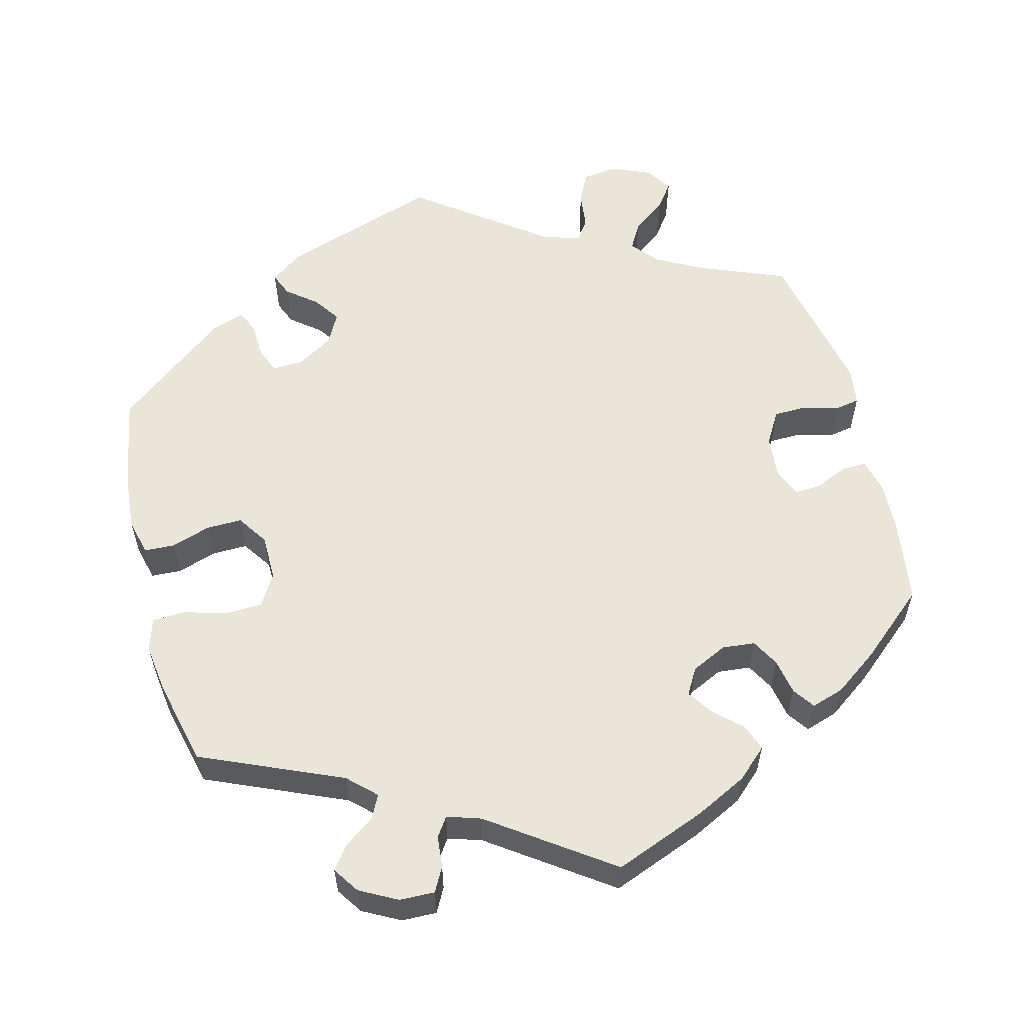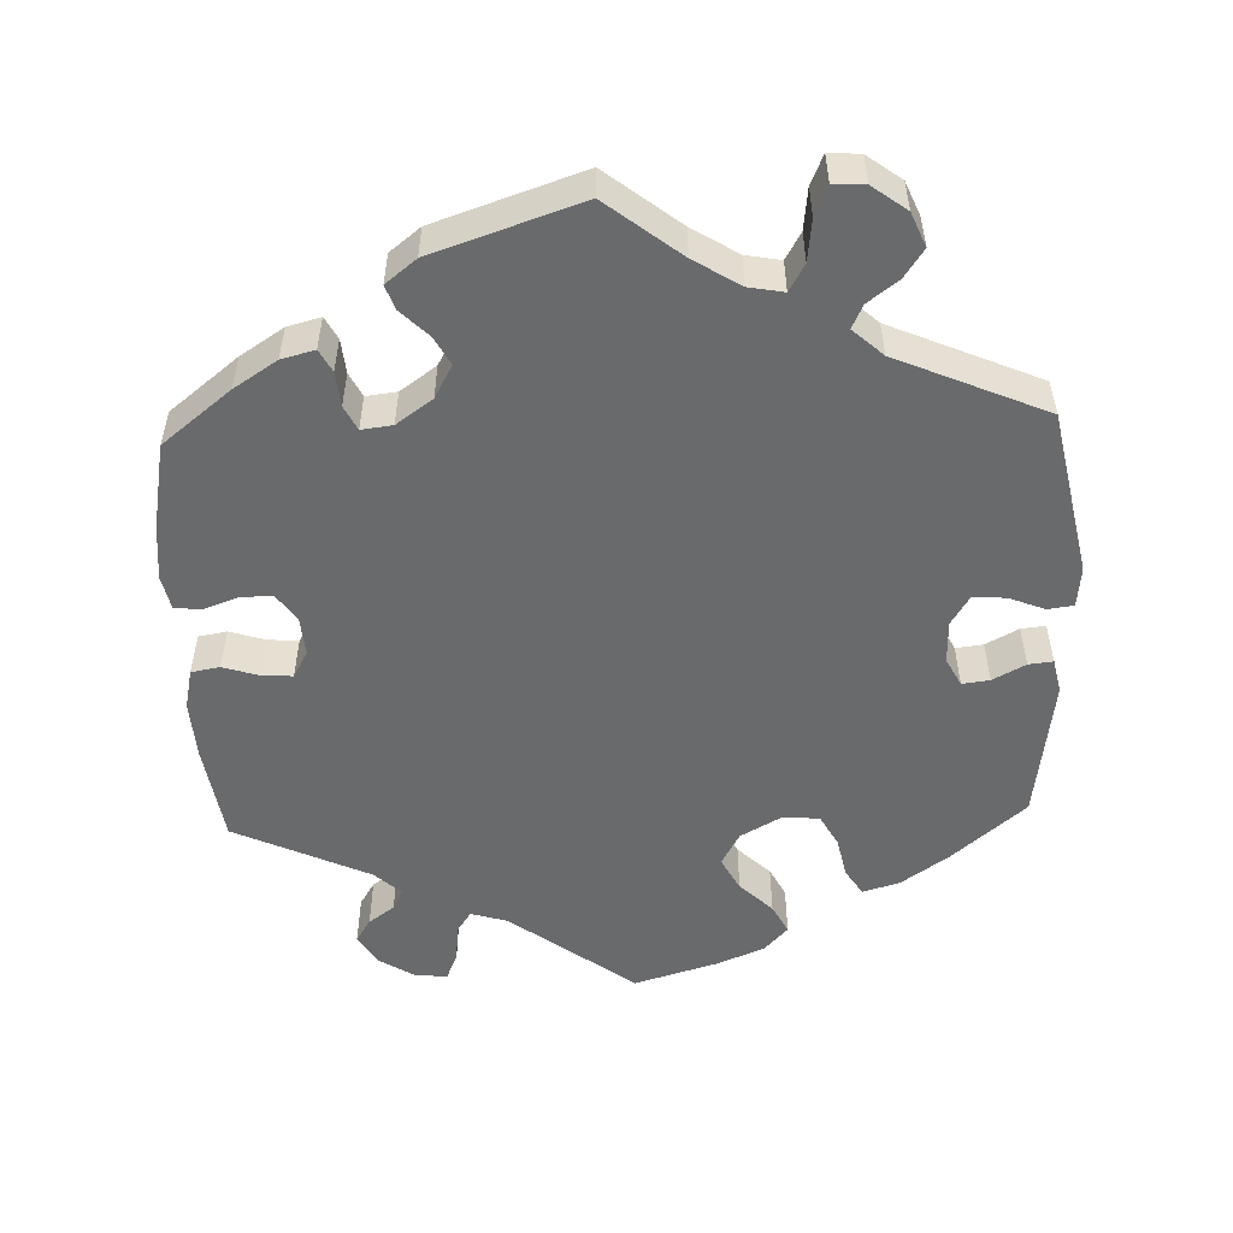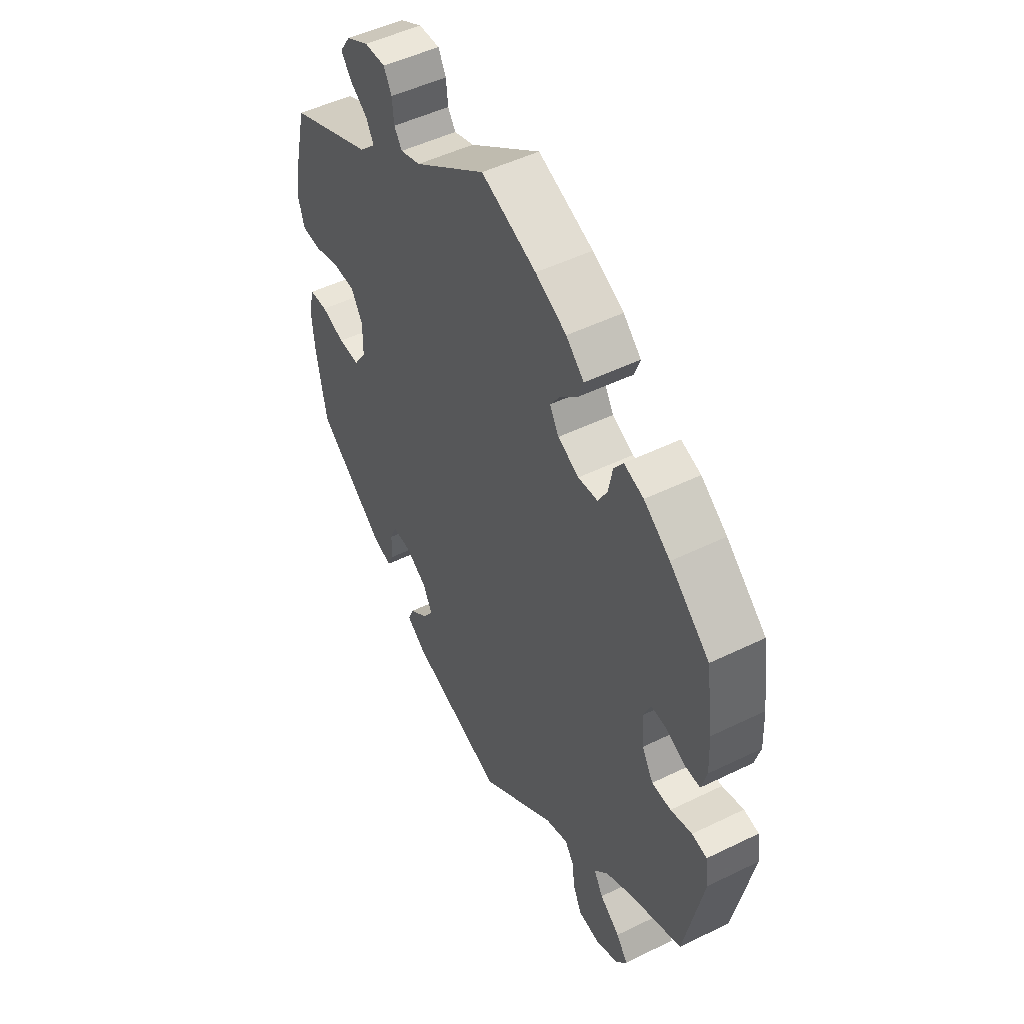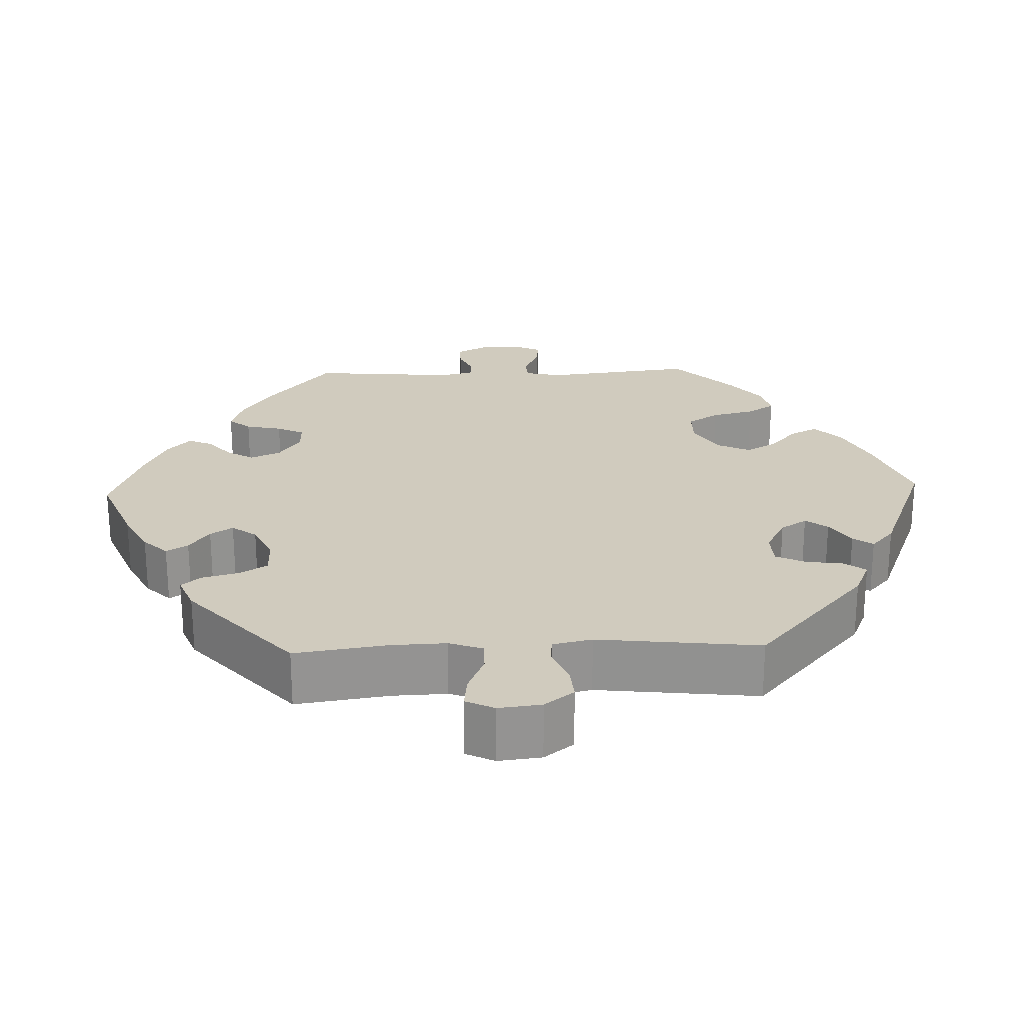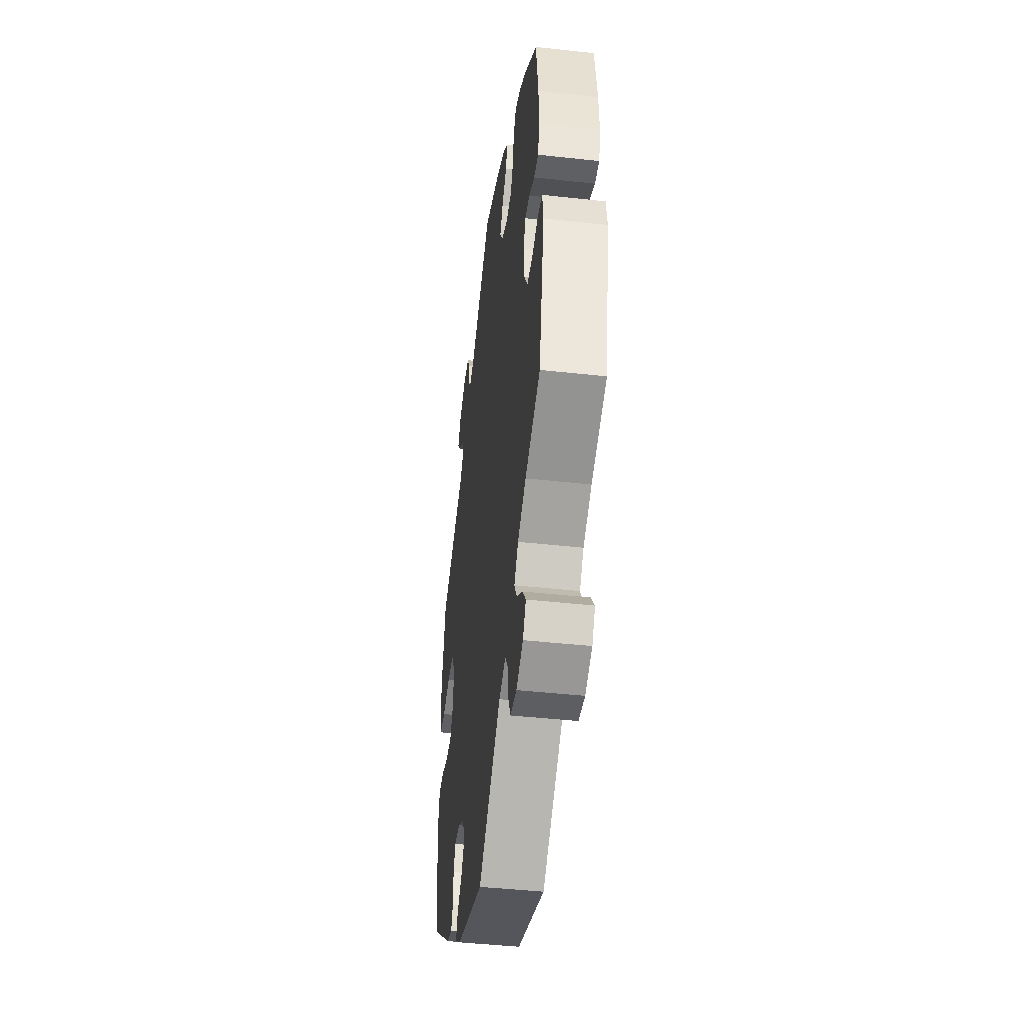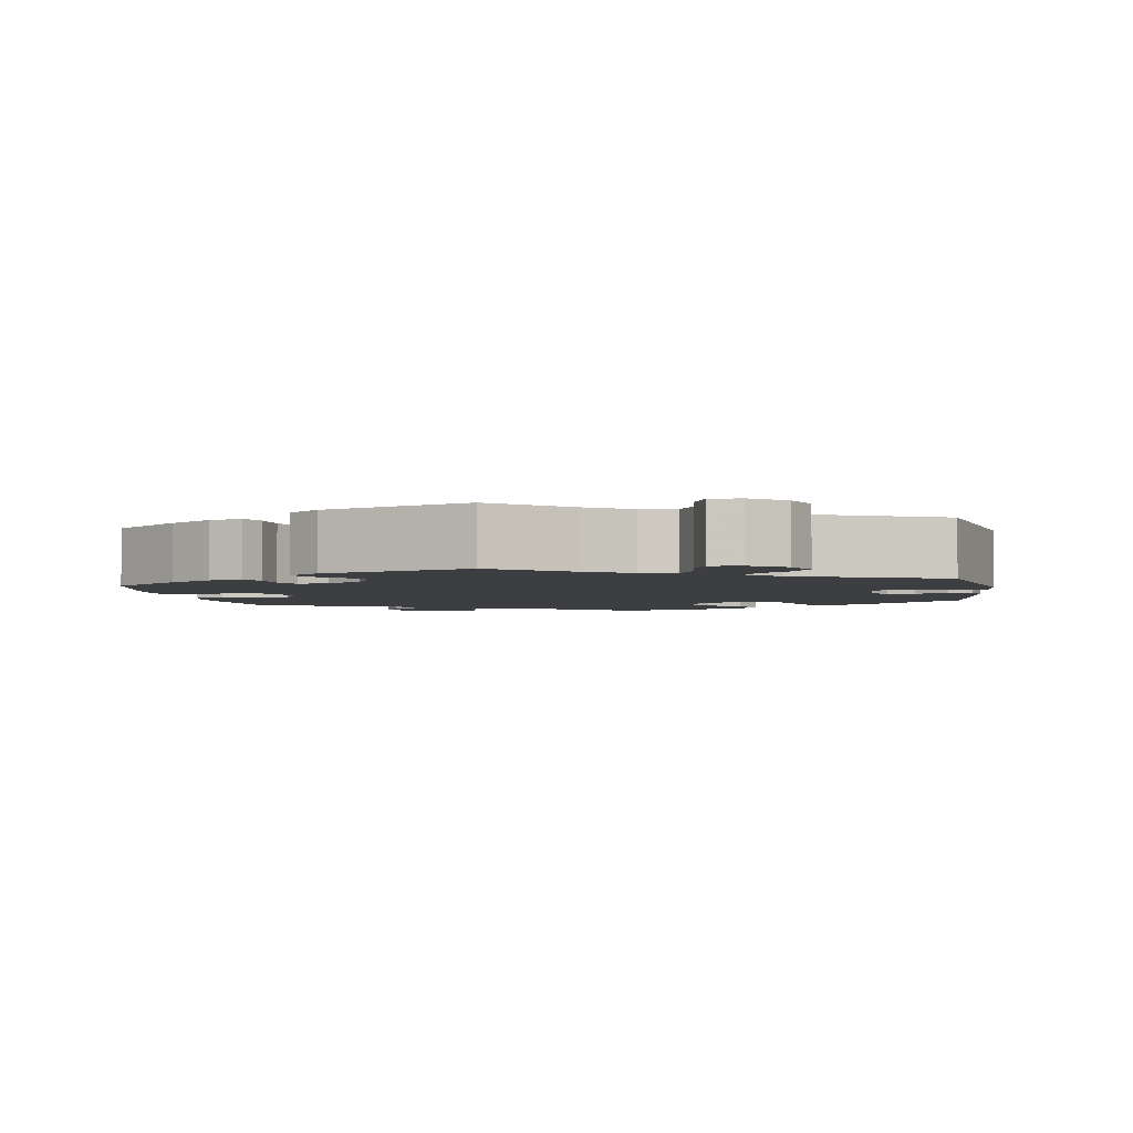
<metadata>
{"format":"obj","ext":"obj","renderer":"f3d","projection":"perspective","resolution":1024,"background":"white","views":[{"elev":57.7,"azim":-14.3,"up":"+Y"},{"elev":-52.9,"azim":122.3,"up":"+Y"},{"elev":49.5,"azim":61.6,"up":"+Z"},{"elev":23.5,"azim":147.9,"up":"+Y"},{"elev":-44.8,"azim":82.7,"up":"+Z"},{"elev":-3.3,"azim":129.6,"up":"+Y"}]}
</metadata>
<code>
v -0.317 0.07 0.368
v -0.281 0.07 0.402
v -0.296 0.07 0.432
v -0.336 0.07 0.461
v -0.358 0.07 0.491
v -0.335 0.07 0.525
v -0.286 0.07 0.551
v -0.24 0.07 0.552
v -0.223 0.07 0.52
v -0.219 0.07 0.479
v -0.202 0.07 0.454
v -0.158 0.07 0.468
v -0.001 0.07 0.578
v 0.119 0.07 0.531
v 0.187 0.07 0.497
v 0.226 0.07 0.461
v 0.213 0.07 0.426
v 0.177 0.07 0.393
v 0.155 0.07 0.36
v 0.175 0.07 0.326
v 0.221 0.07 0.304
v 0.264 0.07 0.308
v 0.284 0.07 0.344
v 0.293 0.07 0.391
v 0.313 0.07 0.419
v 0.356 0.07 0.405
v 0.413 0.07 0.364
v 0.5 0.07 0.289
v 0.516 0.07 0.177
v 0.519 0.07 0.11
v 0.507 0.07 0.067
v 0.474 0.07 0.068
v 0.433 0.07 0.087
v 0.398 0.07 0.089
v 0.382 0.07 0.052
v 0.387 0.07 -0.005
v 0.412 0.07 -0.047
v 0.454 0.07 -0.048
v 0.501 0.07 -0.035
v 0.534 0.07 -0.041
v 0.541 0.07 -0.091
v 0.5 0.07 -0.289
v 0.387 0.07 -0.334
v 0.325 0.07 -0.367
v 0.295 0.07 -0.402
v 0.315 0.07 -0.437
v 0.359 0.07 -0.47
v 0.384 0.07 -0.504
v 0.361 0.07 -0.538
v 0.31 0.07 -0.56
v 0.263 0.07 -0.554
v 0.244 0.07 -0.514
v 0.238 0.07 -0.465
v 0.219 0.07 -0.437
v 0.169 0.07 -0.453
v 0 0.07 -0.578
v -0.207 0.07 -0.508
v -0.249 0.07 -0.477
v -0.236 0.07 -0.446
v -0.197 0.07 -0.415
v -0.173 0.07 -0.38
v -0.194 0.07 -0.34
v -0.241 0.07 -0.311
v -0.282 0.07 -0.309
v -0.296 0.07 -0.342
v -0.298 0.07 -0.39
v -0.311 0.07 -0.419
v -0.354 0.07 -0.405
v -0.501 0.07 -0.289
v -0.523 0.07 -0.166
v -0.529 0.07 -0.092
v -0.517 0.07 -0.044
v -0.477 0.07 -0.042
v -0.426 0.07 -0.059
v -0.379 0.07 -0.06
v -0.352 0.07 -0.02
v -0.351 0.07 0.04
v -0.376 0.07 0.082
v -0.425 0.07 0.084
v -0.481 0.07 0.068
v -0.524 0.07 0.07
v -0.537 0.07 0.113
v -0.528 0.07 0.178
v -0.501 0.07 0.289
v -0.317 0 0.368
v -0.281 0 0.402
v -0.296 0 0.432
v -0.336 0 0.461
v -0.358 0 0.491
v -0.335 0 0.525
v -0.286 0 0.551
v -0.24 0 0.552
v -0.223 0 0.52
v -0.219 0 0.479
v -0.202 0 0.454
v -0.158 0 0.468
v -0.001 0 0.578
v 0.119 0 0.531
v 0.187 0 0.497
v 0.226 0 0.461
v 0.213 0 0.426
v 0.177 0 0.393
v 0.155 0 0.36
v 0.175 0 0.326
v 0.221 0 0.304
v 0.264 0 0.308
v 0.284 0 0.344
v 0.293 0 0.391
v 0.313 0 0.419
v 0.356 0 0.405
v 0.413 0 0.364
v 0.5 0 0.289
v 0.516 0 0.177
v 0.519 0 0.11
v 0.507 0 0.067
v 0.474 0 0.068
v 0.433 0 0.087
v 0.398 0 0.089
v 0.382 0 0.052
v 0.387 0 -0.005
v 0.412 0 -0.047
v 0.454 0 -0.048
v 0.501 0 -0.035
v 0.534 0 -0.041
v 0.541 0 -0.091
v 0.5 0 -0.289
v 0.387 0 -0.334
v 0.325 0 -0.367
v 0.295 0 -0.402
v 0.315 0 -0.437
v 0.359 0 -0.47
v 0.384 0 -0.504
v 0.361 0 -0.538
v 0.31 0 -0.56
v 0.263 0 -0.554
v 0.244 0 -0.514
v 0.238 0 -0.465
v 0.219 0 -0.437
v 0.169 0 -0.453
v 0 0 -0.578
v -0.207 0 -0.508
v -0.249 0 -0.477
v -0.236 0 -0.446
v -0.197 0 -0.415
v -0.173 0 -0.38
v -0.194 0 -0.34
v -0.241 0 -0.311
v -0.282 0 -0.309
v -0.296 0 -0.342
v -0.298 0 -0.39
v -0.311 0 -0.419
v -0.354 0 -0.405
v -0.501 0 -0.289
v -0.523 0 -0.166
v -0.529 0 -0.092
v -0.517 0 -0.044
v -0.477 0 -0.042
v -0.426 0 -0.059
v -0.379 0 -0.06
v -0.352 0 -0.02
v -0.351 0 0.04
v -0.376 0 0.082
v -0.425 0 0.084
v -0.481 0 0.068
v -0.524 0 0.07
v -0.537 0 0.113
v -0.528 0 0.178
v -0.501 0 0.289
f 83 84 1
f 82 83 1
f 79 80 81 82
f 78 79 82 1
f 77 78 1 2
f 76 77 2
f 71 72 73 74
f 71 74 75
f 70 71 75
f 69 70 75
f 68 69 75 76
f 65 66 67 68
f 64 65 68 76
f 57 58 59 60
f 55 56 57 60
f 54 55 60 61
f 50 51 52 53
f 50 53 54
f 49 50 54
f 46 47 48 49
f 45 46 49 54
f 44 45 54 61
f 40 41 42 43
f 38 39 40 43
f 37 38 43 44
f 36 37 44 61
f 30 31 32 33
f 30 33 34
f 29 30 34
f 28 29 34
f 27 28 34
f 26 27 34 35
f 23 24 25 26
f 22 23 26 35
f 15 16 17 18
f 15 18 19
f 12 13 14 15
f 11 12 15 19
f 7 8 9 10
f 7 10 11
f 6 7 11
f 3 4 5 6
f 2 3 6 11
f 63 64 76 2
f 35 36 61 62
f 21 22 35 62
f 20 21 62 63
f 19 20 63
f 2 11 19 63
f 85 168 167
f 85 167 166
f 166 165 164 163
f 85 166 163 162
f 86 85 162 161
f 86 161 160
f 158 157 156 155
f 159 158 155
f 159 155 154
f 159 154 153
f 160 159 153 152
f 152 151 150 149
f 160 152 149 148
f 144 143 142 141
f 144 141 140 139
f 145 144 139 138
f 137 136 135 134
f 138 137 134
f 138 134 133
f 133 132 131 130
f 138 133 130 129
f 145 138 129 128
f 127 126 125 124
f 127 124 123 122
f 128 127 122 121
f 145 128 121 120
f 117 116 115 114
f 118 117 114
f 118 114 113
f 118 113 112
f 118 112 111
f 119 118 111 110
f 110 109 108 107
f 119 110 107 106
f 102 101 100 99
f 103 102 99
f 99 98 97 96
f 103 99 96 95
f 94 93 92 91
f 95 94 91
f 95 91 90
f 90 89 88 87
f 95 90 87 86
f 86 160 148 147
f 146 145 120 119
f 146 119 106 105
f 147 146 105 104
f 147 104 103
f 147 103 95 86
f 1 85 86 2
f 2 86 87 3
f 3 87 88 4
f 4 88 89 5
f 5 89 90 6
f 6 90 91 7
f 7 91 92 8
f 8 92 93 9
f 9 93 94 10
f 10 94 95 11
f 11 95 96 12
f 12 96 97 13
f 13 97 98 14
f 14 98 99 15
f 15 99 100 16
f 16 100 101 17
f 17 101 102 18
f 18 102 103 19
f 19 103 104 20
f 20 104 105 21
f 21 105 106 22
f 22 106 107 23
f 23 107 108 24
f 24 108 109 25
f 25 109 110 26
f 26 110 111 27
f 27 111 112 28
f 28 112 113 29
f 29 113 114 30
f 30 114 115 31
f 31 115 116 32
f 32 116 117 33
f 33 117 118 34
f 34 118 119 35
f 35 119 120 36
f 36 120 121 37
f 37 121 122 38
f 38 122 123 39
f 39 123 124 40
f 40 124 125 41
f 41 125 126 42
f 42 126 127 43
f 43 127 128 44
f 44 128 129 45
f 45 129 130 46
f 46 130 131 47
f 47 131 132 48
f 48 132 133 49
f 49 133 134 50
f 50 134 135 51
f 51 135 136 52
f 52 136 137 53
f 53 137 138 54
f 54 138 139 55
f 55 139 140 56
f 56 140 141 57
f 57 141 142 58
f 58 142 143 59
f 59 143 144 60
f 60 144 145 61
f 61 145 146 62
f 62 146 147 63
f 63 147 148 64
f 64 148 149 65
f 65 149 150 66
f 66 150 151 67
f 67 151 152 68
f 68 152 153 69
f 69 153 154 70
f 70 154 155 71
f 71 155 156 72
f 72 156 157 73
f 73 157 158 74
f 74 158 159 75
f 75 159 160 76
f 76 160 161 77
f 77 161 162 78
f 78 162 163 79
f 79 163 164 80
f 80 164 165 81
f 81 165 166 82
f 82 166 167 83
f 83 167 168 84
f 84 168 85 1

</code>
